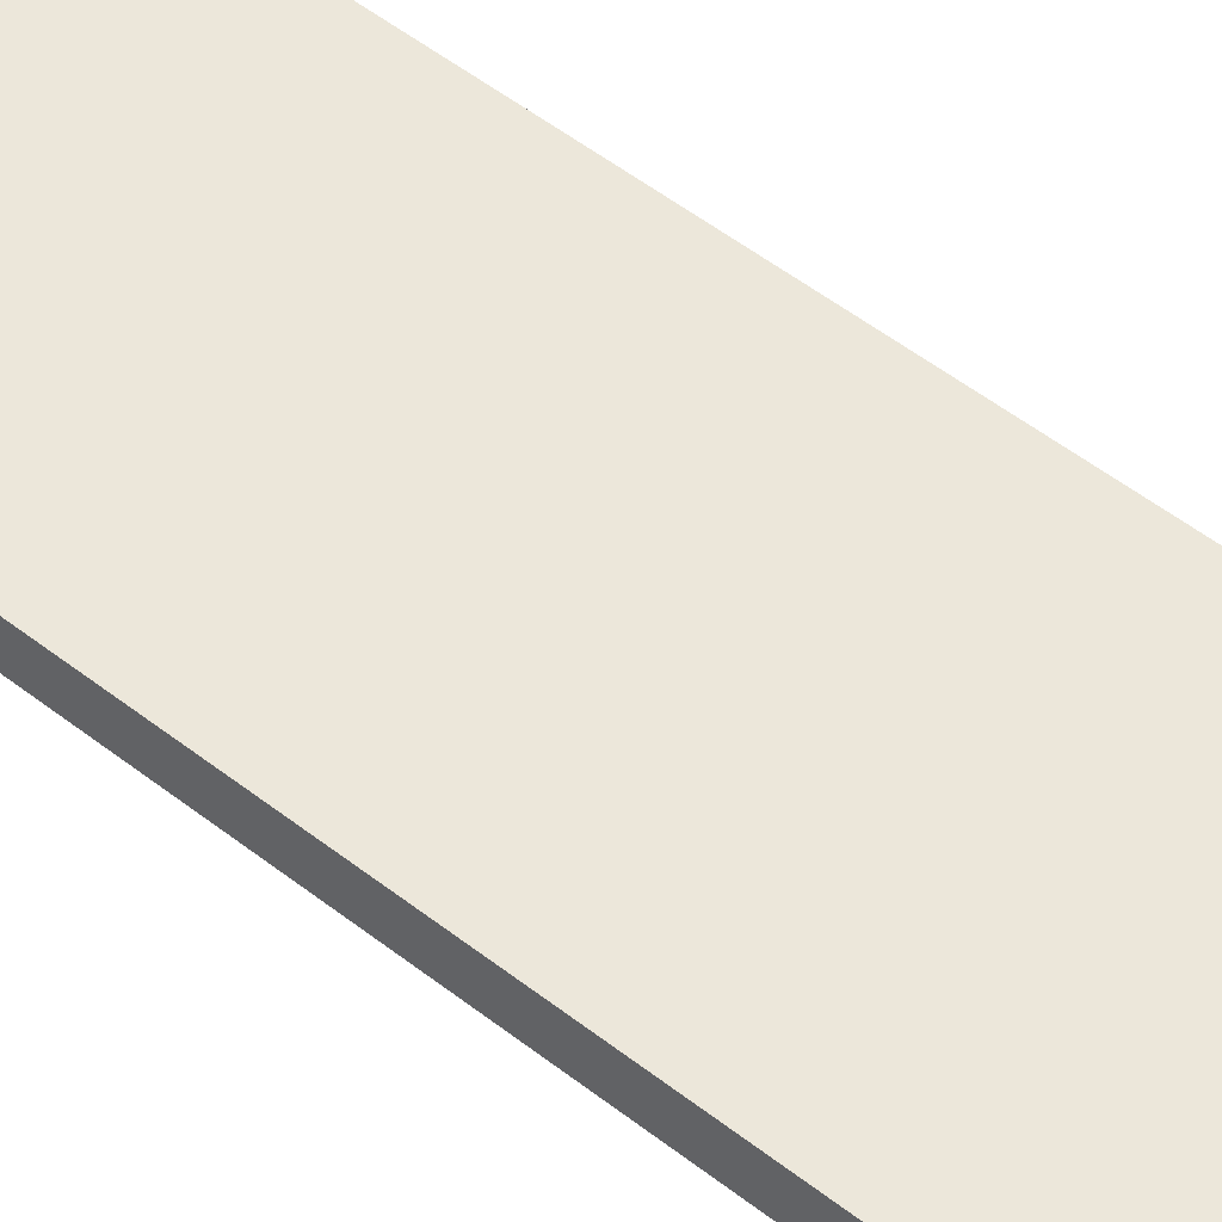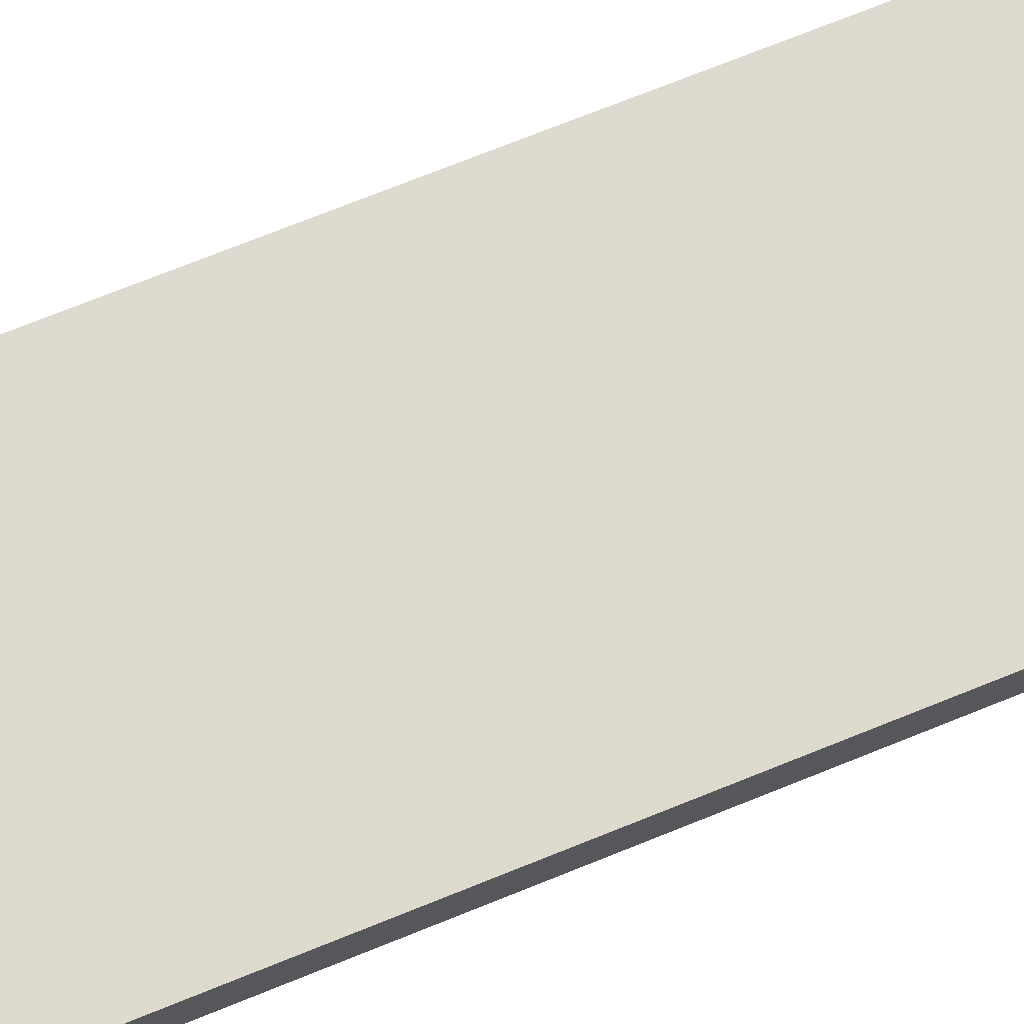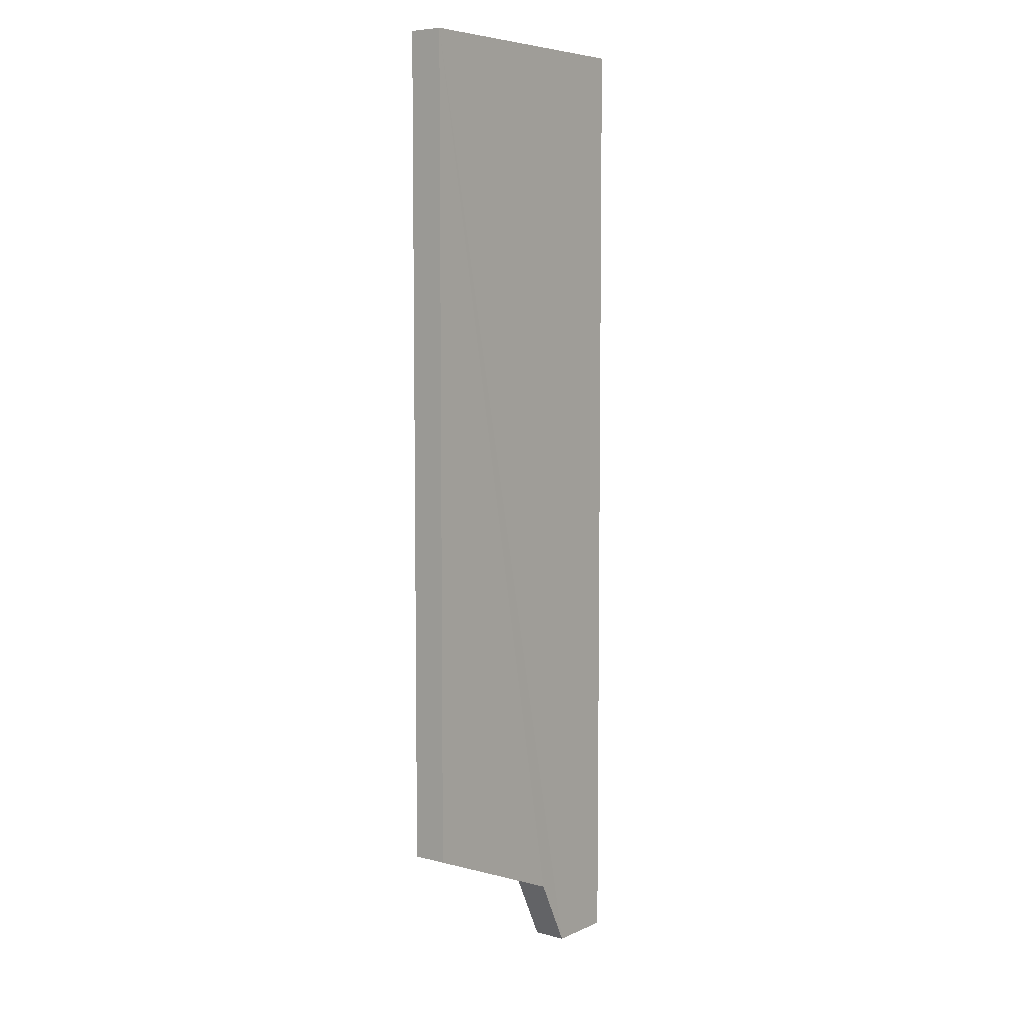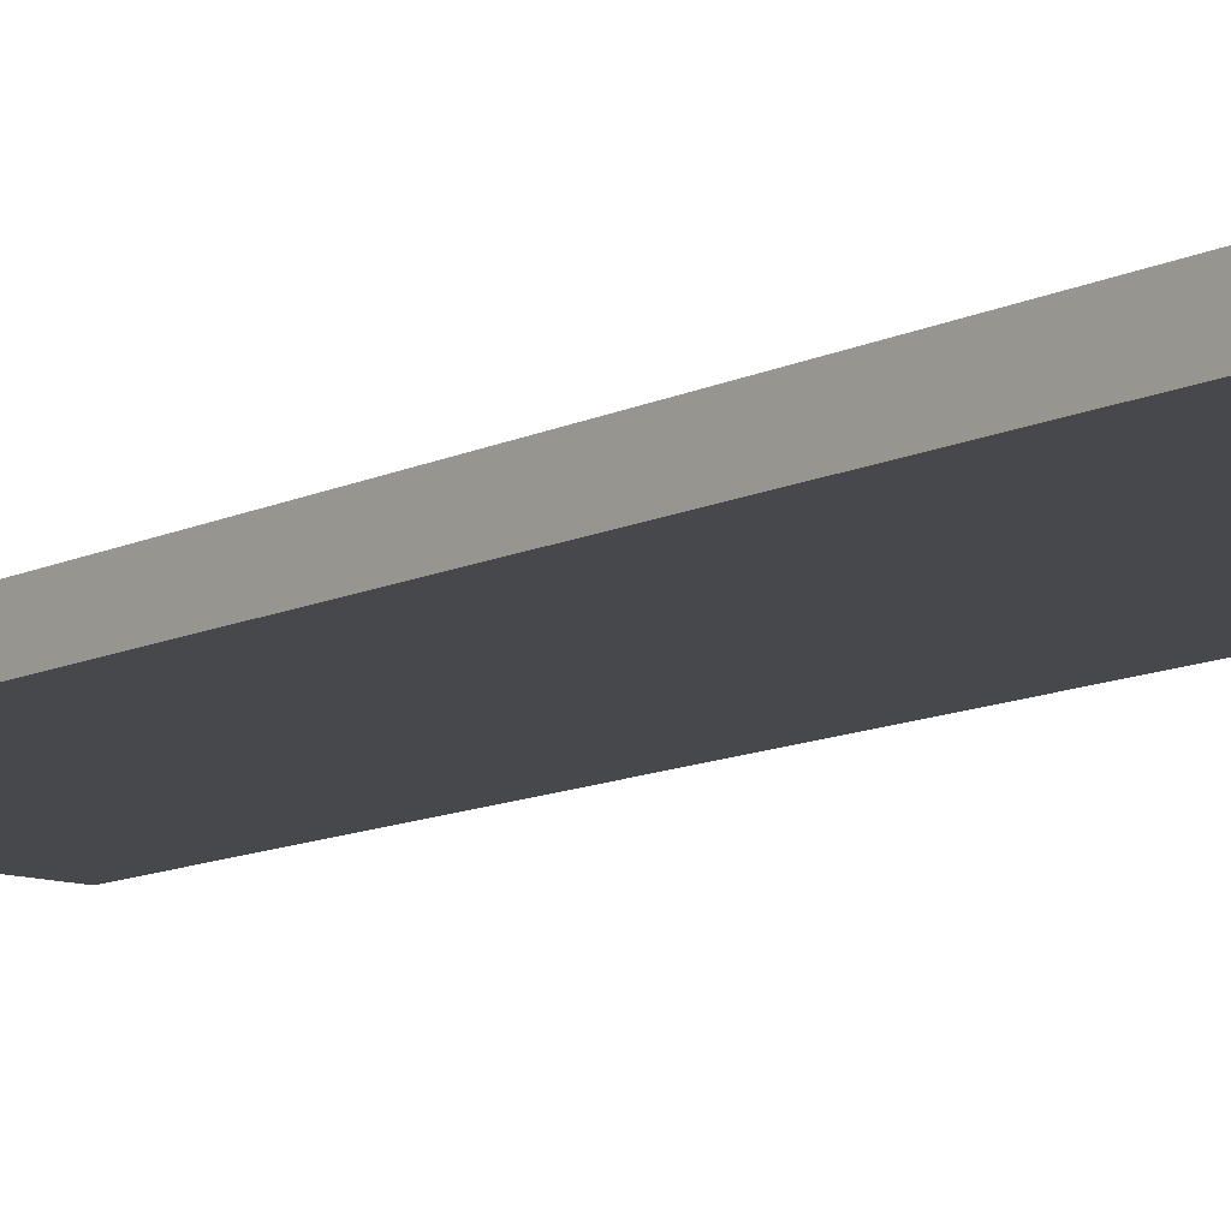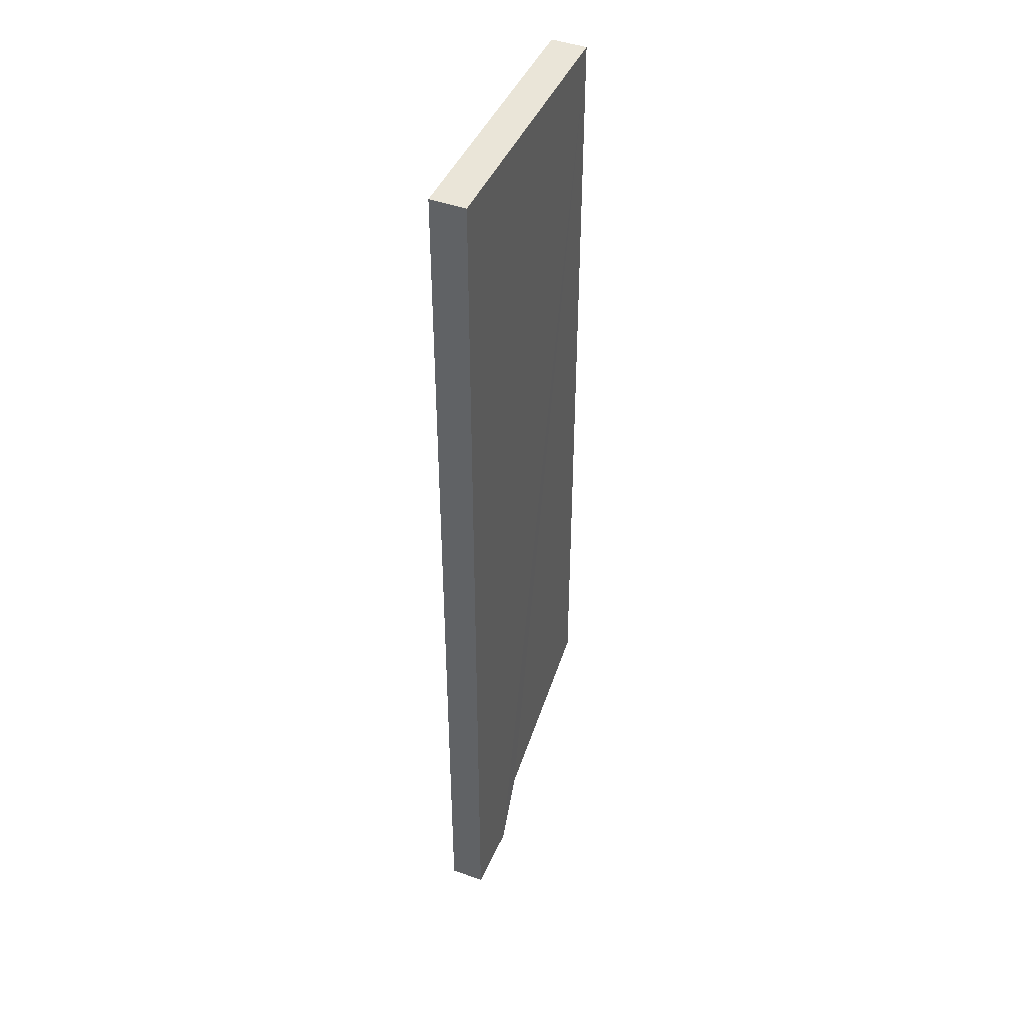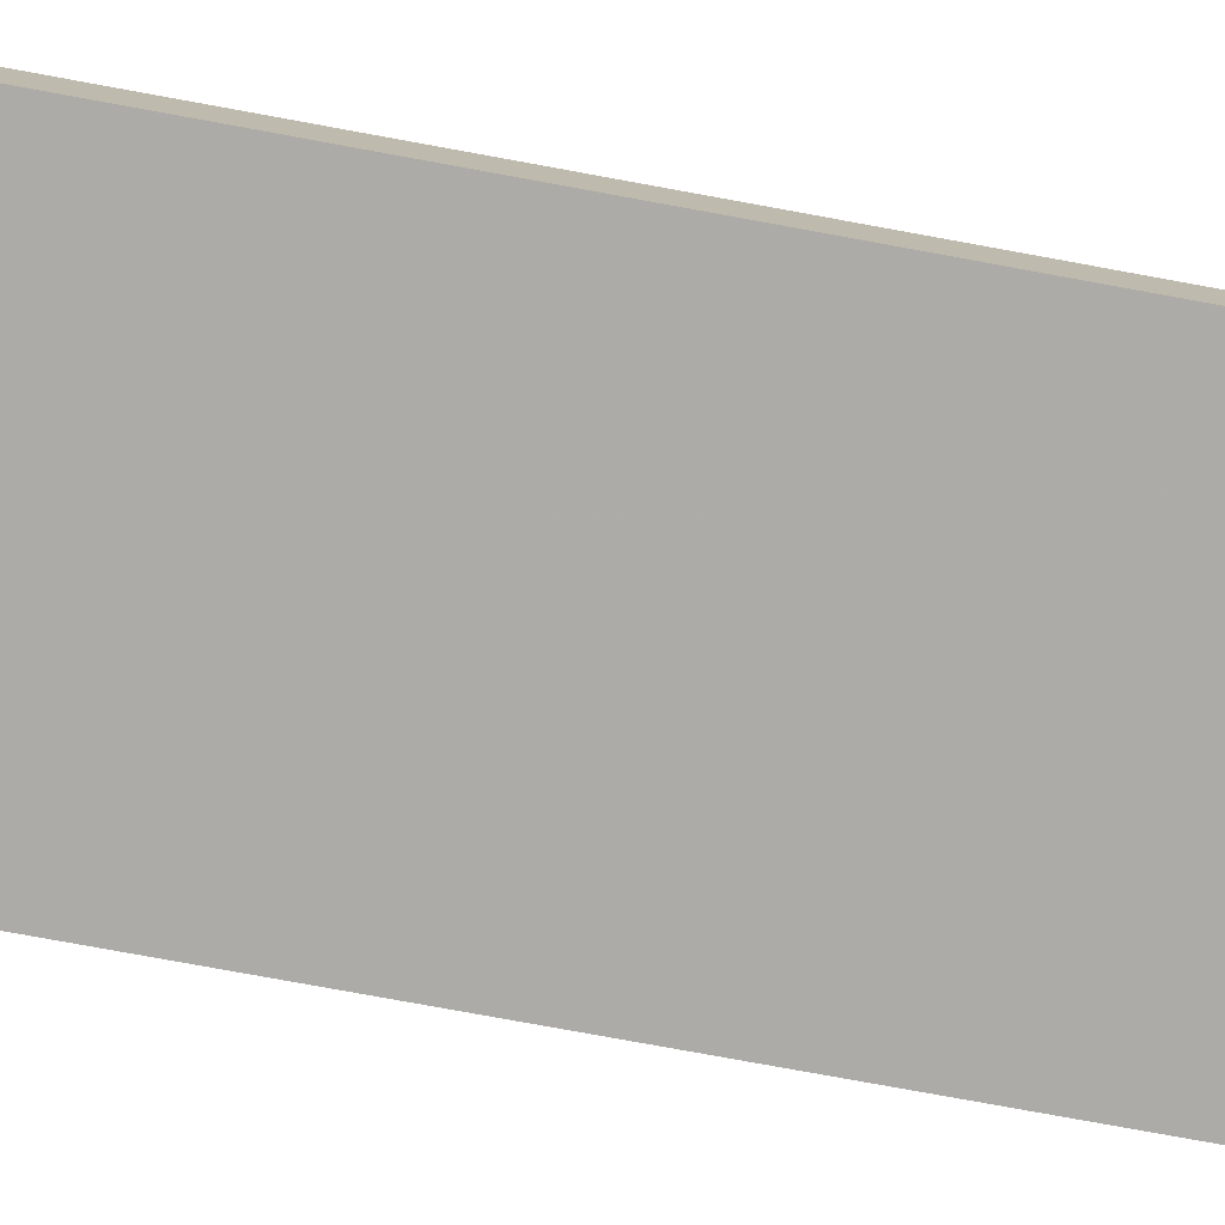
<metadata>
{"format":"obj","ext":"obj","renderer":"f3d","projection":"perspective","resolution":1024,"background":"white","views":[{"elev":52.8,"azim":-50.1,"up":"+Z"},{"elev":71.1,"azim":67.9,"up":"+Z"},{"elev":6.3,"azim":127.4,"up":"+Y"},{"elev":-11.4,"azim":-40.4,"up":"+Z"},{"elev":44.6,"azim":-67.4,"up":"+Y"},{"elev":-76.4,"azim":79.6,"up":"+Z"}]}
</metadata>
<code>
o 4176
v 2250 1886 22.56
v 2250 1885 22.55
v 2250 1885 22.56
v 2250 1885 22.56
v 2250 1885 22.55
v 2250 1886 22.56
v 2250 1885 22.56
v 2250 1885 22.56
v 2250 1886 22.56
v 2250 1885 22.56
v 2250 1885 22.55
v 2250 1885 22.55
v 2250 1885 22.56
v 2250 1885 22.56
v 2250 1885 22.56
v 2250 1886 22.56
v 2250 1886 22.55
v 2250 1886 22.55
v 2250 1886 22.55
v 2250 1886 22.56
v 2250 1885 22.56
v 2250 1885 22.56
v 2250 1885 22.55
v 2250 1885 22.55
v 2250 1885 22.55
v 2250 1885 22.55
v 2250 1885 22.55
v 2250 1885 22.55
v 2250 1886 22.55
f 1 2 3
f 4 2 5
f 1 4 6
f 6 7 8
f 9 10 7
f 11 10 3
f 12 13 7
f 14 12 15
f 14 16 3
f 11 16 17
f 1 18 17
f 19 2 17
f 19 16 20
f 21 18 20
f 19 22 23
f 22 24 25
f 26 18 27
f 26 4 28
f 28 29 26
f 11 29 28

</code>
